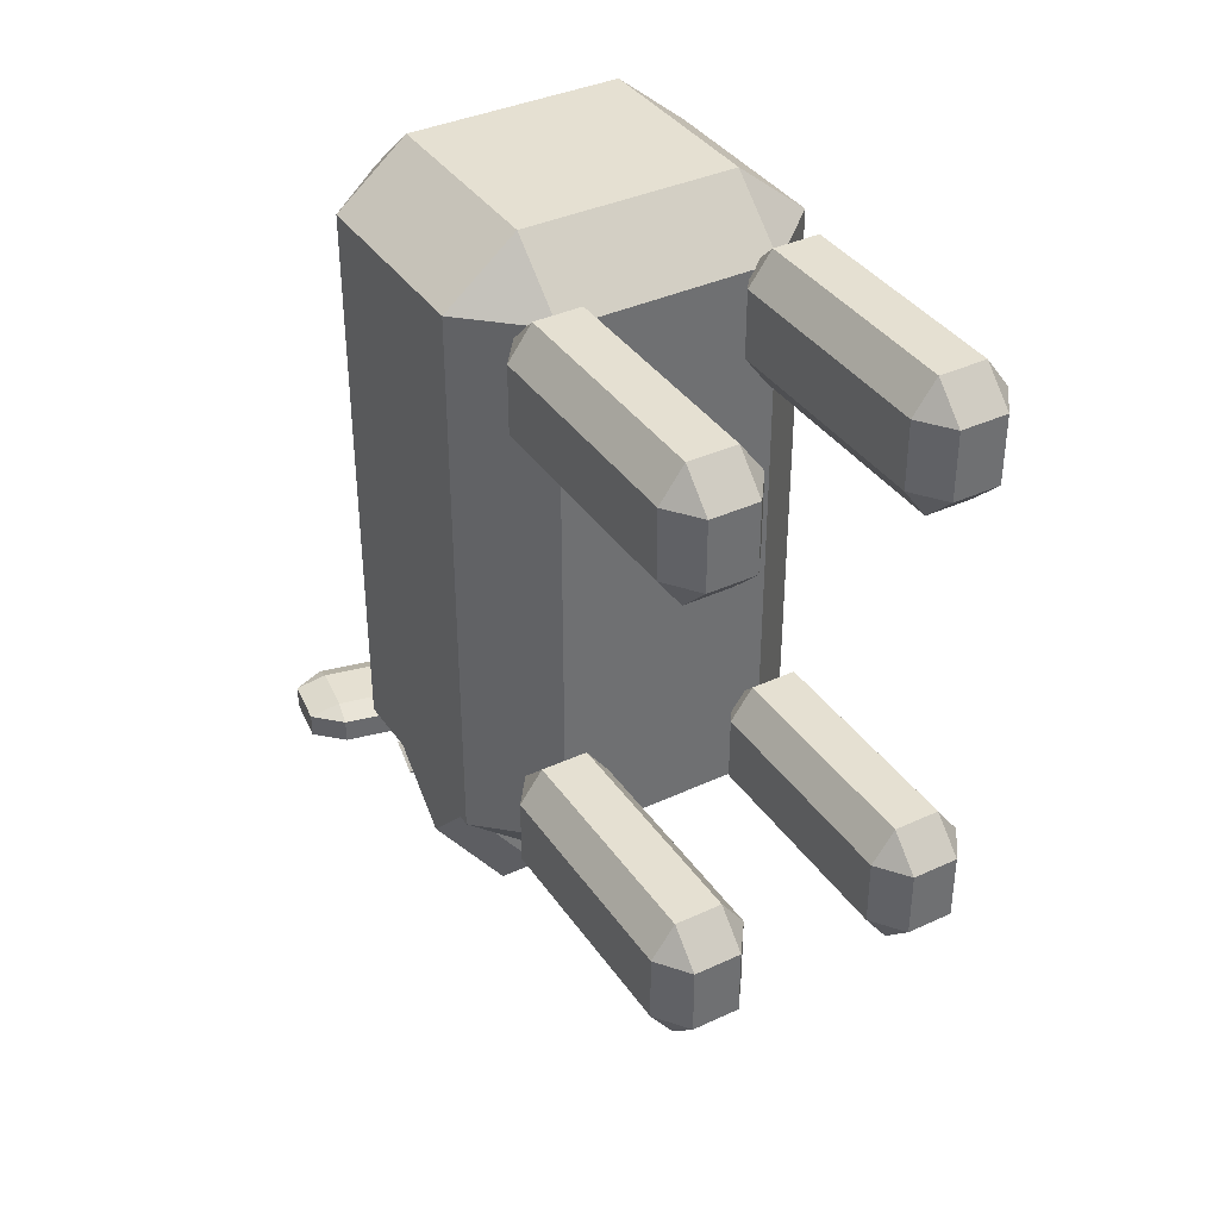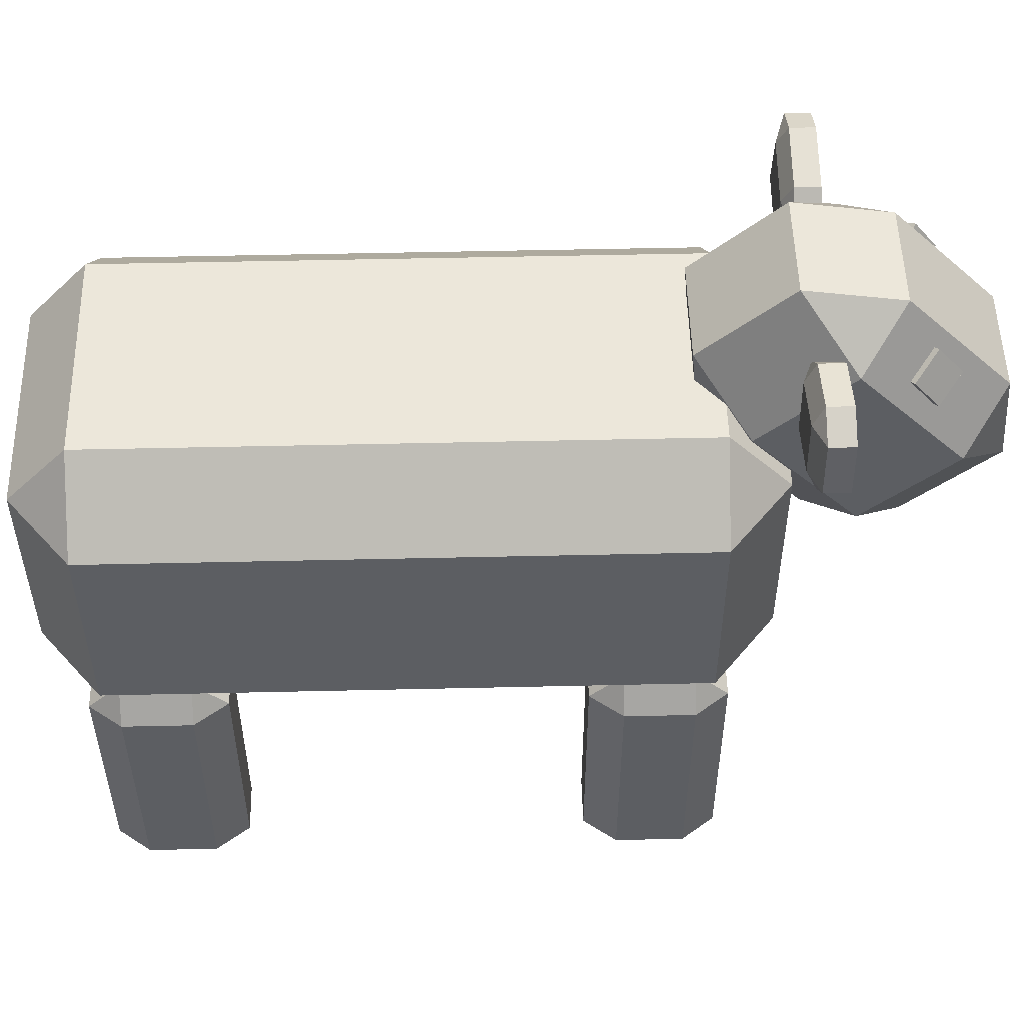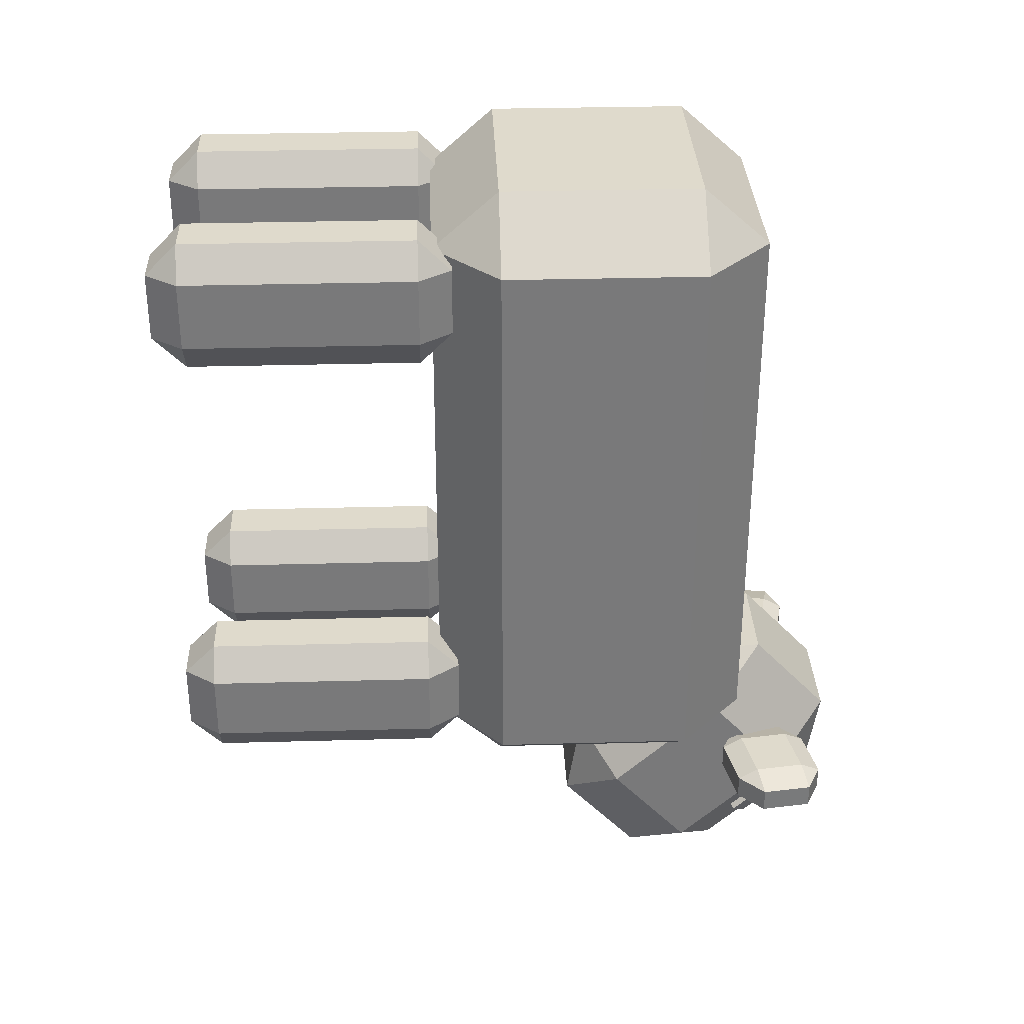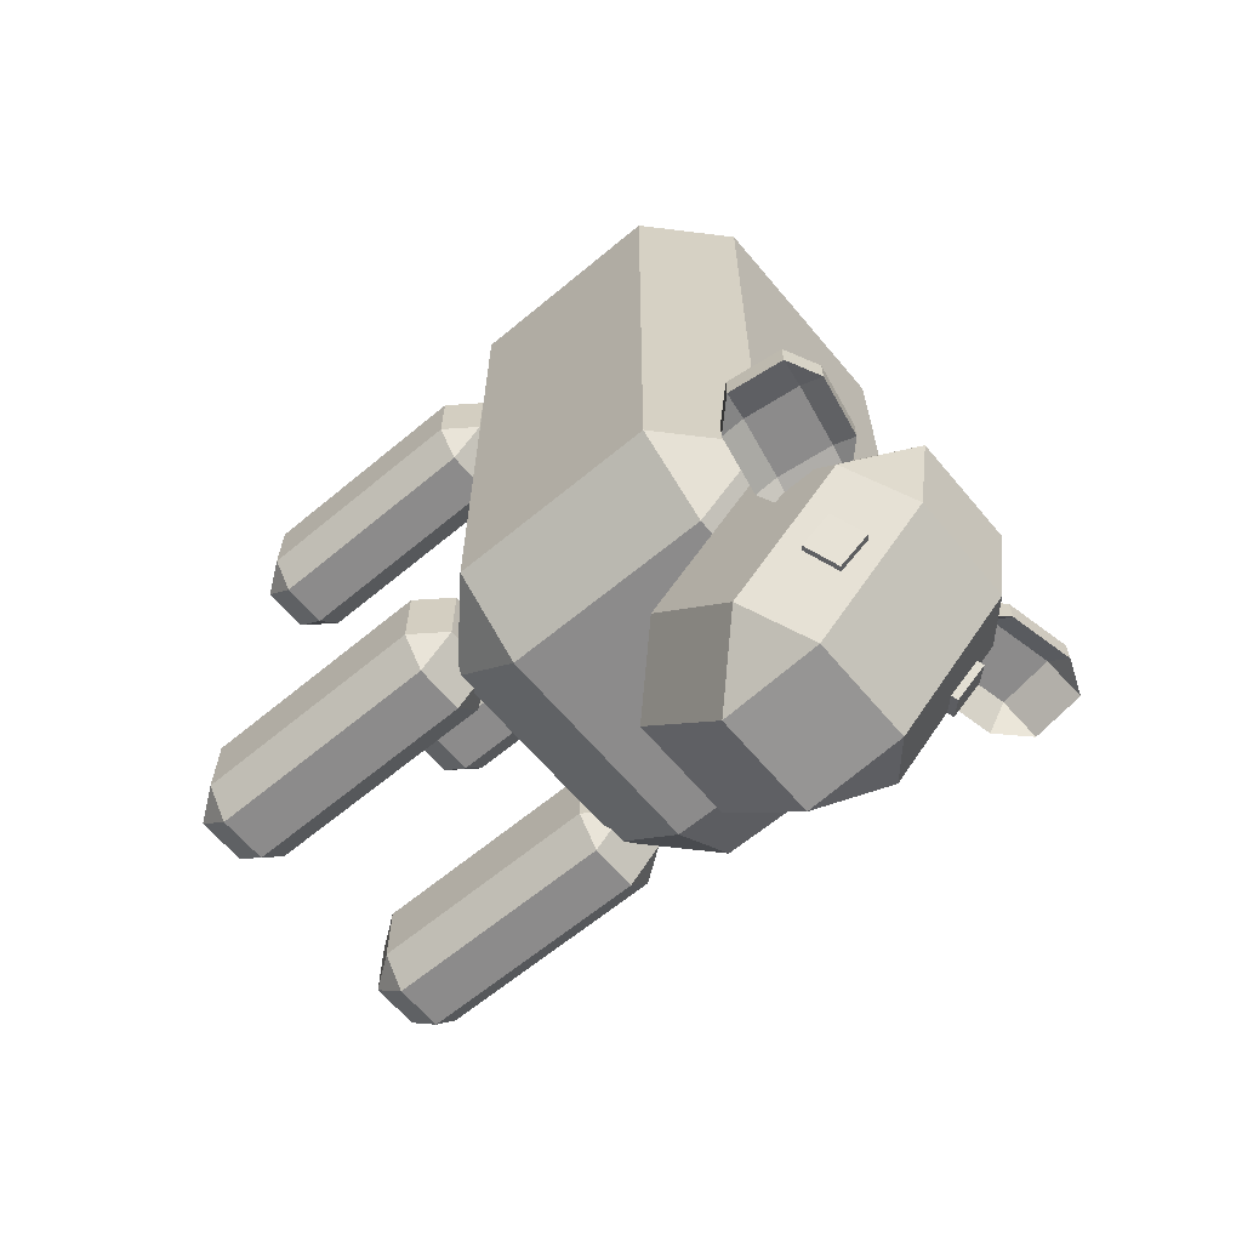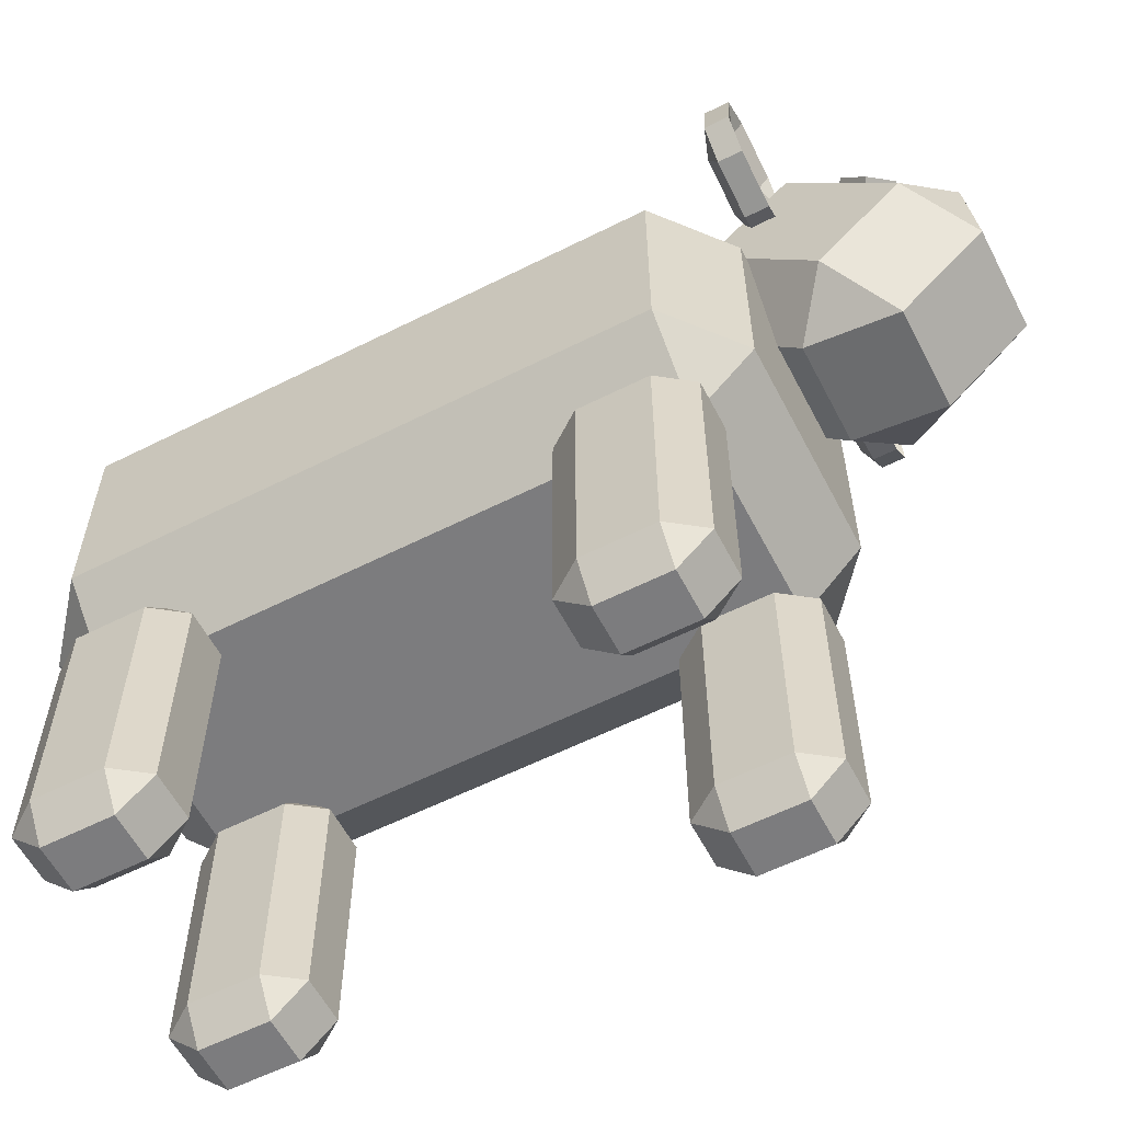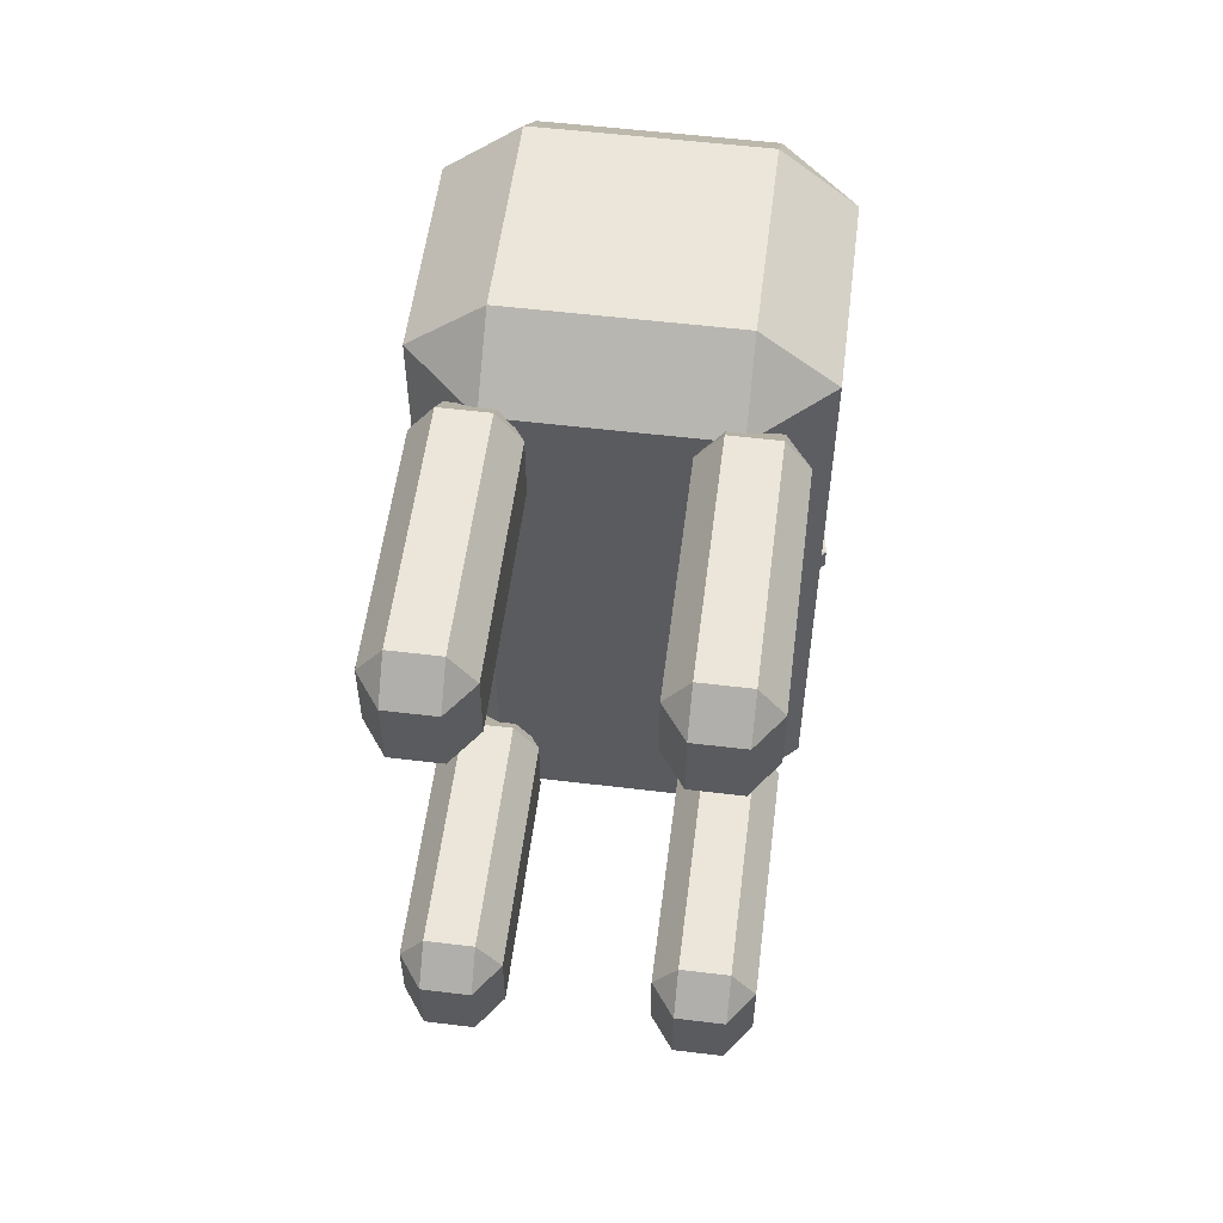
<metadata>
{"format":"obj","ext":"obj","renderer":"f3d","projection":"perspective","resolution":1024,"background":"white","views":[{"elev":37.6,"azim":-30.6,"up":"+Z"},{"elev":52.2,"azim":88.6,"up":"+Y"},{"elev":32.4,"azim":87.8,"up":"+Z"},{"elev":-64.0,"azim":130.0,"up":"+Z"},{"elev":-58.9,"azim":117.4,"up":"+Y"},{"elev":55.8,"azim":7.2,"up":"+Z"}]}
</metadata>
<code>
g default
v -0.428 0.6582 0.4845
v -0.428 0.9462 0.741
v -0.7383 0.9462 0.4845
v 0.8133 0.9462 0.4845
v 0.503 0.9462 0.741
v 0.503 0.6582 0.4845
v -0.7383 1.81 0.4845
v -0.428 1.81 0.741
v -0.428 2.098 0.4845
v 0.503 2.098 0.4845
v 0.503 1.81 0.741
v 0.8133 1.81 0.4845
v -0.7383 1.81 -1.949
v -0.428 2.098 -1.949
v -0.428 1.81 -2.206
v 0.503 1.81 -2.206
v 0.503 2.098 -1.949
v 0.8133 1.81 -1.949
v -0.7383 0.9462 -1.949
v -0.428 0.9462 -2.206
v -0.428 0.6582 -1.949
v 0.503 0.6582 -1.949
v 0.503 0.9462 -2.206
v 0.8133 0.9462 -1.949
v 0.8133 0.9462 0.4845
v 0.503 0.6582 0.4845
v 0.503 0.6582 -1.949
v 0.8133 0.9462 -1.949
g pCube5 Koe
f 1 3 19 21
f 2 1 6 5
f 3 2 8 7
f 25 26 27 28
f 5 4 12 11
f 7 9 14 13
f 9 8 11 10
f 10 12 18 17
f 13 15 20 19
f 15 14 17 16
f 16 18 24 23
f 21 20 23 22
f 2 5 11 8
f 9 10 17 14
f 15 16 23 20
f 21 22 6 1
f 4 24 18 12
f 19 3 7 13
f 1 2 3
f 4 5 6
f 7 8 9
f 10 11 12
f 13 14 15
f 16 17 18
f 19 20 21
f 22 23 24
f 4 6 26 25
f 6 22 27 26
f 22 24 28 27
f 24 4 25 28
g default
v -0.5624 -0.5351 -1.609
v -0.5624 -0.3952 -1.469
v -0.6647 -0.3952 -1.609
v -0.2555 -0.3952 -1.609
v -0.3578 -0.3952 -1.469
v -0.3578 -0.5351 -1.609
v -0.6647 0.604 -1.609
v -0.5624 0.604 -1.469
v -0.5624 0.744 -1.609
v -0.3578 0.744 -1.609
v -0.3578 0.604 -1.469
v -0.2555 0.604 -1.609
v -0.6647 0.604 -1.902
v -0.5624 0.744 -1.902
v -0.5624 0.604 -2.042
v -0.3578 0.604 -2.042
v -0.3578 0.744 -1.902
v -0.2555 0.604 -1.902
v -0.6647 -0.3952 -1.902
v -0.5624 -0.3952 -2.042
v -0.5624 -0.5351 -1.902
v -0.3578 -0.5351 -1.902
v -0.3578 -0.3952 -2.042
v -0.2555 -0.3952 -1.902
g Koe pasted__pasted__pCube1 pasted__group group2
f 29 31 47 49
f 30 29 34 33
f 31 30 36 35
f 32 34 50 52
f 33 32 40 39
f 35 37 42 41
f 37 36 39 38
f 38 40 46 45
f 41 43 48 47
f 43 42 45 44
f 44 46 52 51
f 49 48 51 50
f 30 33 39 36
f 37 38 45 42
f 43 44 51 48
f 49 50 34 29
f 32 52 46 40
f 47 31 35 41
f 29 30 31
f 32 33 34
f 35 36 37
f 38 39 40
f 41 42 43
f 44 45 46
f 47 48 49
f 50 51 52
g default
v 0.4329 -0.5351 -1.604
v 0.4329 -0.3952 -1.464
v 0.3306 -0.3952 -1.604
v 0.7398 -0.3952 -1.604
v 0.6375 -0.3952 -1.464
v 0.6375 -0.5351 -1.604
v 0.3306 0.604 -1.604
v 0.4329 0.604 -1.464
v 0.4329 0.744 -1.604
v 0.6375 0.744 -1.604
v 0.6375 0.604 -1.464
v 0.7398 0.604 -1.604
v 0.3306 0.604 -1.898
v 0.4329 0.744 -1.898
v 0.4329 0.604 -2.038
v 0.6375 0.604 -2.038
v 0.6375 0.744 -1.898
v 0.7398 0.604 -1.898
v 0.3306 -0.3952 -1.898
v 0.4329 -0.3952 -2.038
v 0.4329 -0.5351 -1.898
v 0.6375 -0.5351 -1.898
v 0.6375 -0.3952 -2.038
v 0.7398 -0.3952 -1.898
v 0.6375 0.744 -1.604
v 0.7398 0.604 -1.604
v 0.7398 0.604 -1.898
v 0.6375 0.744 -1.898
v 0.6375 0.604 -1.464
v 0.6375 0.604 -2.038
g Koe group2 pasted__pasted__pasted__pCube1 pasted__pasted__group pasted__group1
f 53 55 71 73
f 54 53 58 57
f 55 54 60 59
f 56 58 74 76
f 57 56 64 63
f 59 61 66 65
f 61 60 63 62
f 77 78 79 80
f 65 67 72 71
f 67 66 69 68
f 68 70 76 75
f 73 72 75 74
f 54 57 63 60
f 61 62 69 66
f 67 68 75 72
f 73 74 58 53
f 56 76 70 64
f 71 55 59 65
f 53 54 55
f 56 57 58
f 59 60 61
f 77 81 78
f 65 66 67
f 82 80 79
f 71 72 73
f 74 75 76
f 64 70 79 78
f 69 62 77 80
f 62 63 81 77
f 63 64 78 81
f 68 69 80 82
f 70 68 82 79
g default
v 0.4329 -0.5351 0.4476
v 0.4329 -0.3952 0.5876
v 0.3306 -0.3952 0.4476
v 0.7398 -0.3952 0.4476
v 0.6375 -0.3952 0.5876
v 0.6375 -0.5351 0.4476
v 0.3306 0.604 0.4476
v 0.4329 0.604 0.5876
v 0.4329 0.744 0.4476
v 0.6375 0.744 0.4476
v 0.6375 0.604 0.5876
v 0.7398 0.604 0.4476
v 0.3306 0.604 0.154
v 0.4329 0.744 0.154
v 0.4329 0.604 0.01399
v 0.6375 0.604 0.01399
v 0.6375 0.744 0.154
v 0.7398 0.604 0.154
v 0.3306 -0.3952 0.154
v 0.4329 -0.3952 0.01399
v 0.4329 -0.5351 0.154
v 0.6375 -0.5351 0.154
v 0.6375 -0.3952 0.01399
v 0.7398 -0.3952 0.154
g Koe pasted__pasted__pCube1 pasted__group group1
f 83 85 101 103
f 84 83 88 87
f 85 84 90 89
f 86 88 104 106
f 87 86 94 93
f 89 91 96 95
f 91 90 93 92
f 92 94 100 99
f 95 97 102 101
f 97 96 99 98
f 98 100 106 105
f 103 102 105 104
f 84 87 93 90
f 91 92 99 96
f 97 98 105 102
f 103 104 88 83
f 86 106 100 94
f 101 85 89 95
f 83 84 85
f 86 87 88
f 89 90 91
f 92 93 94
f 95 96 97
f 98 99 100
f 101 102 103
f 104 105 106
g default
v -0.5624 -0.5351 0.4434
v -0.5624 -0.3952 0.5833
v -0.6647 -0.3952 0.4434
v -0.2555 -0.3952 0.4434
v -0.3578 -0.3952 0.5833
v -0.3578 -0.5351 0.4434
v -0.6647 0.604 0.4434
v -0.5624 0.604 0.5833
v -0.5624 0.744 0.4434
v -0.3578 0.744 0.4434
v -0.3578 0.604 0.5833
v -0.2555 0.604 0.4434
v -0.6647 0.604 0.1497
v -0.5624 0.744 0.1497
v -0.5624 0.604 0.009702
v -0.3578 0.604 0.009702
v -0.3578 0.744 0.1497
v -0.2555 0.604 0.1497
v -0.6647 -0.3952 0.1497
v -0.5624 -0.3952 0.009702
v -0.5624 -0.5351 0.1497
v -0.3578 -0.5351 0.1497
v -0.3578 -0.3952 0.009702
v -0.2555 -0.3952 0.1497
g Koe pasted__pCube1
f 107 109 125 127
f 108 107 112 111
f 109 108 114 113
f 110 112 128 130
f 111 110 118 117
f 113 115 120 119
f 115 114 117 116
f 116 118 124 123
f 119 121 126 125
f 121 120 123 122
f 122 124 130 129
f 127 126 129 128
f 108 111 117 114
f 115 116 123 120
f 121 122 129 126
f 127 128 112 107
f 110 130 124 118
f 125 109 113 119
f 107 108 109
f 110 111 112
f 113 114 115
f 116 117 118
f 119 120 121
f 122 123 124
f 125 126 127
f 128 129 130
g default
v -0.2219 1.297 -2.703
v -0.2219 1.361 -2.301
v -0.4437 1.532 -2.484
v 0.4437 1.532 -2.484
v 0.2219 1.361 -2.301
v 0.2219 1.297 -2.703
v -0.4437 2.001 -2.046
v -0.2219 1.831 -1.863
v -0.2219 2.236 -1.827
v 0.2219 2.236 -1.827
v 0.2219 1.831 -1.863
v 0.4437 2.001 -2.046
v -0.4437 2.342 -2.411
v -0.2219 2.577 -2.192
v -0.2219 2.513 -2.594
v 0.2219 2.513 -2.594
v 0.2219 2.577 -2.192
v 0.4437 2.342 -2.411
v -0.4437 1.873 -2.849
v -0.2219 2.044 -3.032
v -0.2219 1.638 -3.068
v 0.2219 1.638 -3.068
v 0.2219 2.044 -3.032
v 0.4437 1.873 -2.849
g Koe Hoofd
f 131 133 149 151
f 132 131 136 135
f 133 132 138 137
f 134 136 152 154
f 135 134 142 141
f 137 139 144 143
f 139 138 141 140
f 140 142 148 147
f 143 145 150 149
f 145 144 147 146
f 146 148 154 153
f 151 150 153 152
f 132 135 141 138
f 139 140 147 144
f 145 146 153 150
f 151 152 136 131
f 134 154 148 142
f 149 133 137 143
f 131 132 133
f 134 135 136
f 137 138 139
f 140 141 142
f 143 144 145
f 146 147 148
f 149 150 151
f 152 153 154
g default
v 0.3476 2.334 -2.243
v 0.4679 2.357 -2.2
v 0.4563 2.445 -2.243
v 0.5083 2.05 -2.243
v 0.4967 2.138 -2.2
v 0.3763 2.115 -2.243
v 0.697 2.491 -2.243
v 0.7086 2.403 -2.2
v 0.8289 2.426 -2.243
v 0.8577 2.207 -2.243
v 0.7373 2.184 -2.2
v 0.7489 2.096 -2.243
v 0.697 2.491 -2.347
v 0.8289 2.426 -2.347
v 0.7086 2.403 -2.306
v 0.7373 2.184 -2.306
v 0.8577 2.207 -2.347
v 0.7489 2.096 -2.347
v 0.4563 2.445 -2.347
v 0.4679 2.357 -2.306
v 0.3476 2.334 -2.347
v 0.3763 2.115 -2.347
v 0.4967 2.138 -2.306
v 0.5083 2.05 -2.347
g Koe pasted__pasted__pasted__pCube1 pasted__pasted__group3 pasted__group7 Rechtoor
f 155 157 173 175
f 156 155 160 159
f 157 156 162 161
f 158 160 176 178
f 159 158 166 165
f 161 163 168 167
f 163 162 165 164
f 164 166 172 171
f 167 169 174 173
f 169 168 171 170
f 170 172 178 177
f 175 174 177 176
f 156 159 165 162
f 163 164 171 168
f 169 170 177 174
f 175 176 160 155
f 158 178 172 166
f 173 157 161 167
f 155 156 157
f 158 159 160
f 161 162 163
f 164 165 166
f 167 168 169
f 170 171 172
f 173 174 175
f 176 177 178
g default
v -0.3449 2.114 -2.243
v -0.4758 2.144 -2.2
v -0.4891 2.056 -2.243
v -0.4293 2.449 -2.243
v -0.4426 2.362 -2.2
v -0.3118 2.333 -2.243
v -0.7509 2.114 -2.243
v -0.7376 2.202 -2.2
v -0.8684 2.231 -2.243
v -0.8353 2.449 -2.243
v -0.7044 2.42 -2.2
v -0.6911 2.508 -2.243
v -0.7509 2.114 -2.347
v -0.8684 2.231 -2.347
v -0.7376 2.202 -2.237
v -0.7044 2.42 -2.237
v -0.8353 2.449 -2.347
v -0.6911 2.508 -2.347
v -0.4891 2.056 -2.347
v -0.4758 2.144 -2.237
v -0.3449 2.114 -2.347
v -0.3118 2.333 -2.347
v -0.4426 2.362 -2.237
v -0.4293 2.449 -2.347
g Koe pasted__pasted__pCube1 pasted__group3 Linkeroor
f 179 181 197 199
f 180 179 184 183
f 181 180 186 185
f 182 184 200 202
f 183 182 190 189
f 185 187 192 191
f 187 186 189 188
f 188 190 196 195
f 191 193 198 197
f 193 192 195 194
f 194 196 202 201
f 199 198 201 200
f 180 183 189 186
f 187 188 195 192
f 193 194 201 198
f 199 200 184 179
f 182 202 196 190
f 197 181 185 191
f 179 180 181
f 182 183 184
f 185 186 187
f 188 189 190
f 191 192 193
f 194 195 196
f 197 198 199
f 200 201 202
g default
v 0.2757 2.318 -2.703
v 0.2844 2.199 -2.805
v 0.3794 2.246 -2.61
v 0.3882 2.127 -2.712
v 0.4006 2.259 -2.624
v 0.4093 2.141 -2.726
v 0.2968 2.331 -2.716
v 0.3056 2.213 -2.818
g Koe pCube3
f 203 204 206 205
f 205 206 208 207
f 207 208 210 209
f 209 210 204 203
f 204 210 208 206
f 209 203 205 207
g default
v -0.4135 2.125 -2.688
v -0.3191 2.198 -2.789
v -0.4104 2.25 -2.594
v -0.316 2.323 -2.696
v -0.433 2.261 -2.608
v -0.3386 2.334 -2.709
v -0.4361 2.135 -2.702
v -0.3417 2.208 -2.803
g Koe pasted__pCube3
f 211 212 214 213
f 213 214 216 215
f 215 216 218 217
f 217 218 212 211
f 212 218 216 214
f 217 211 213 215

</code>
